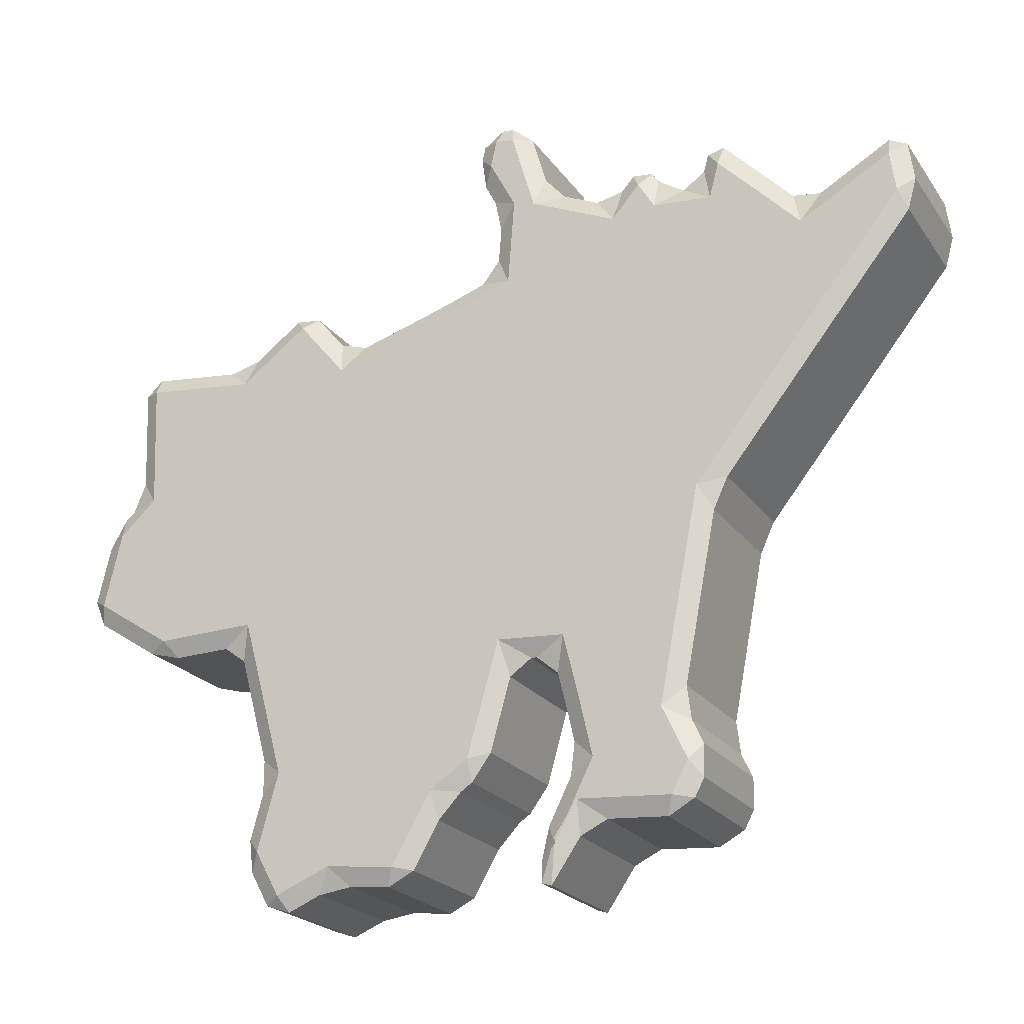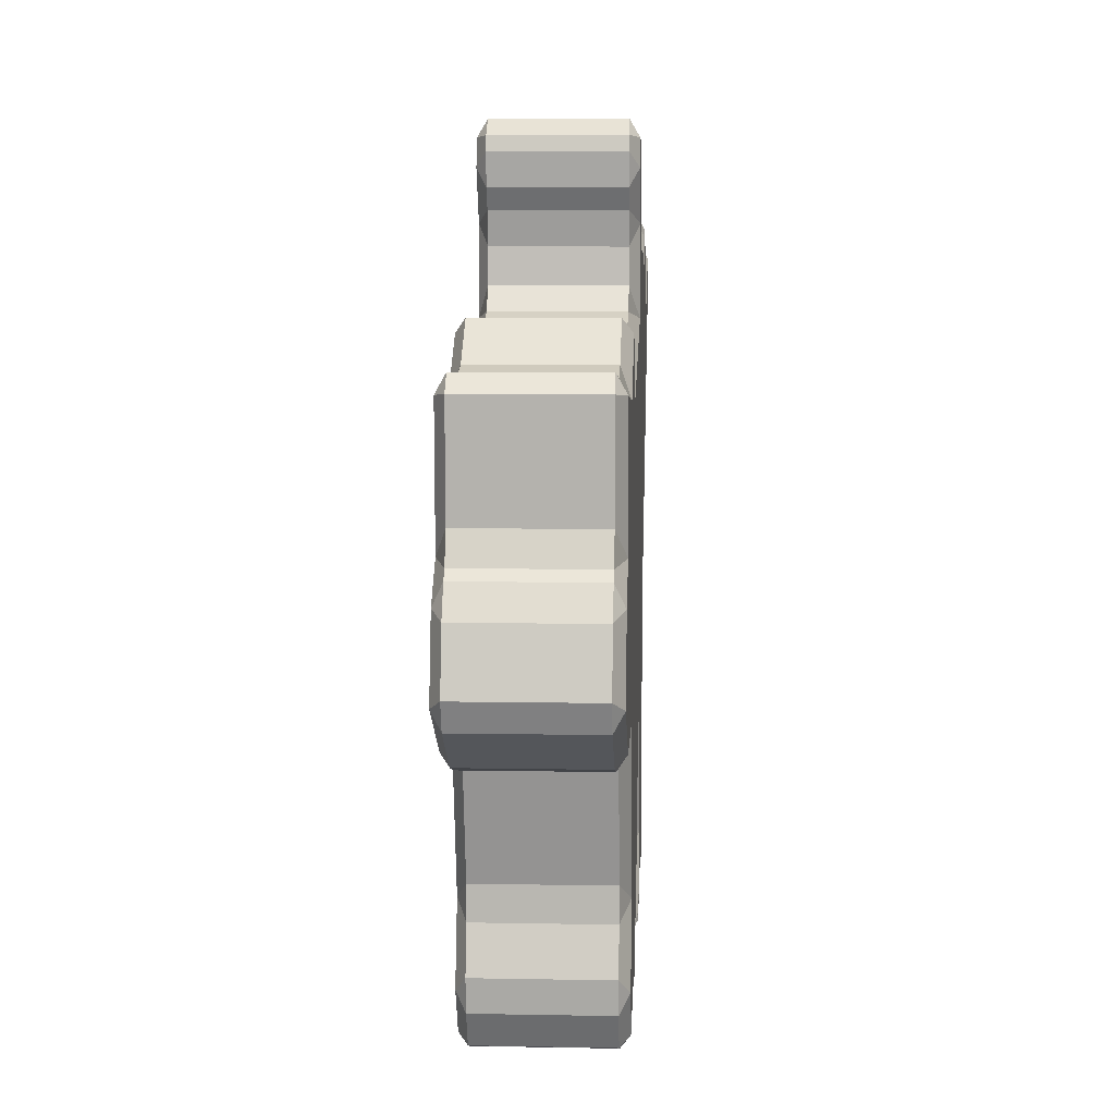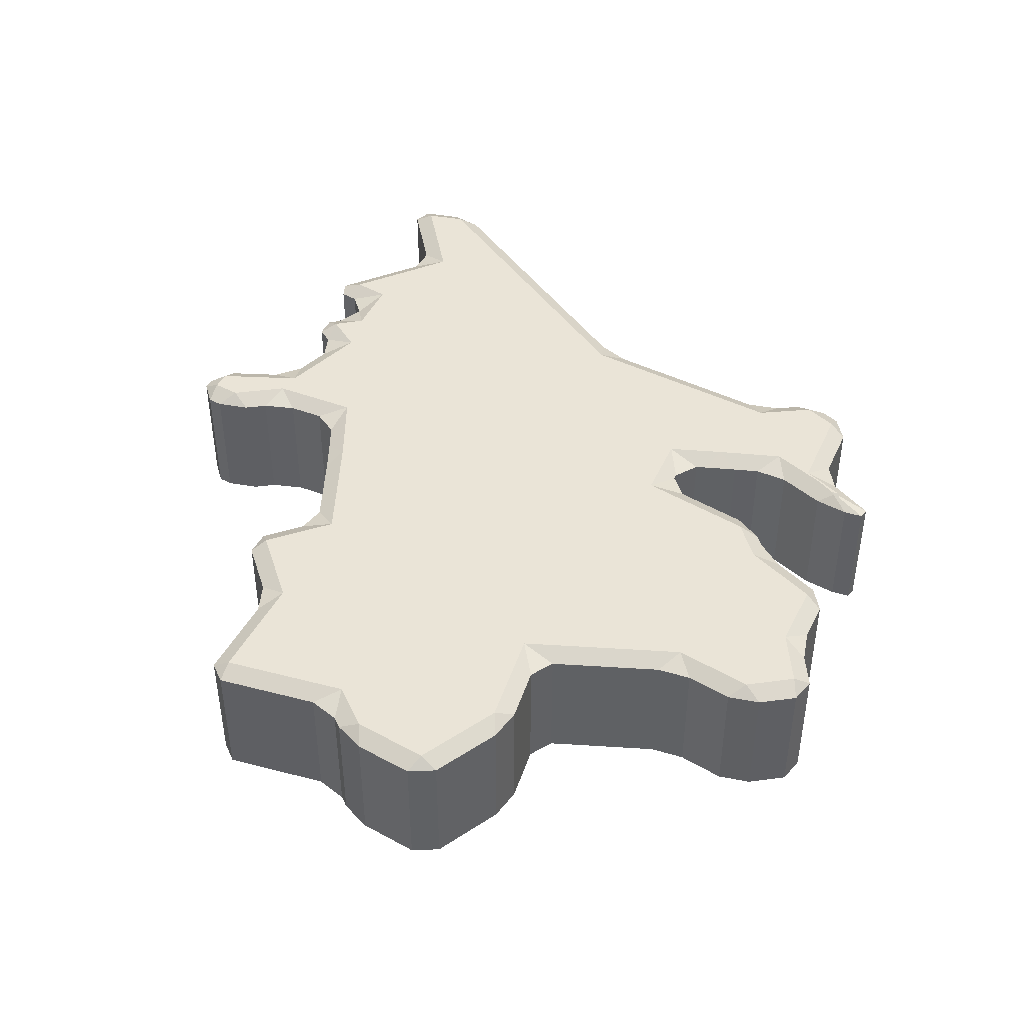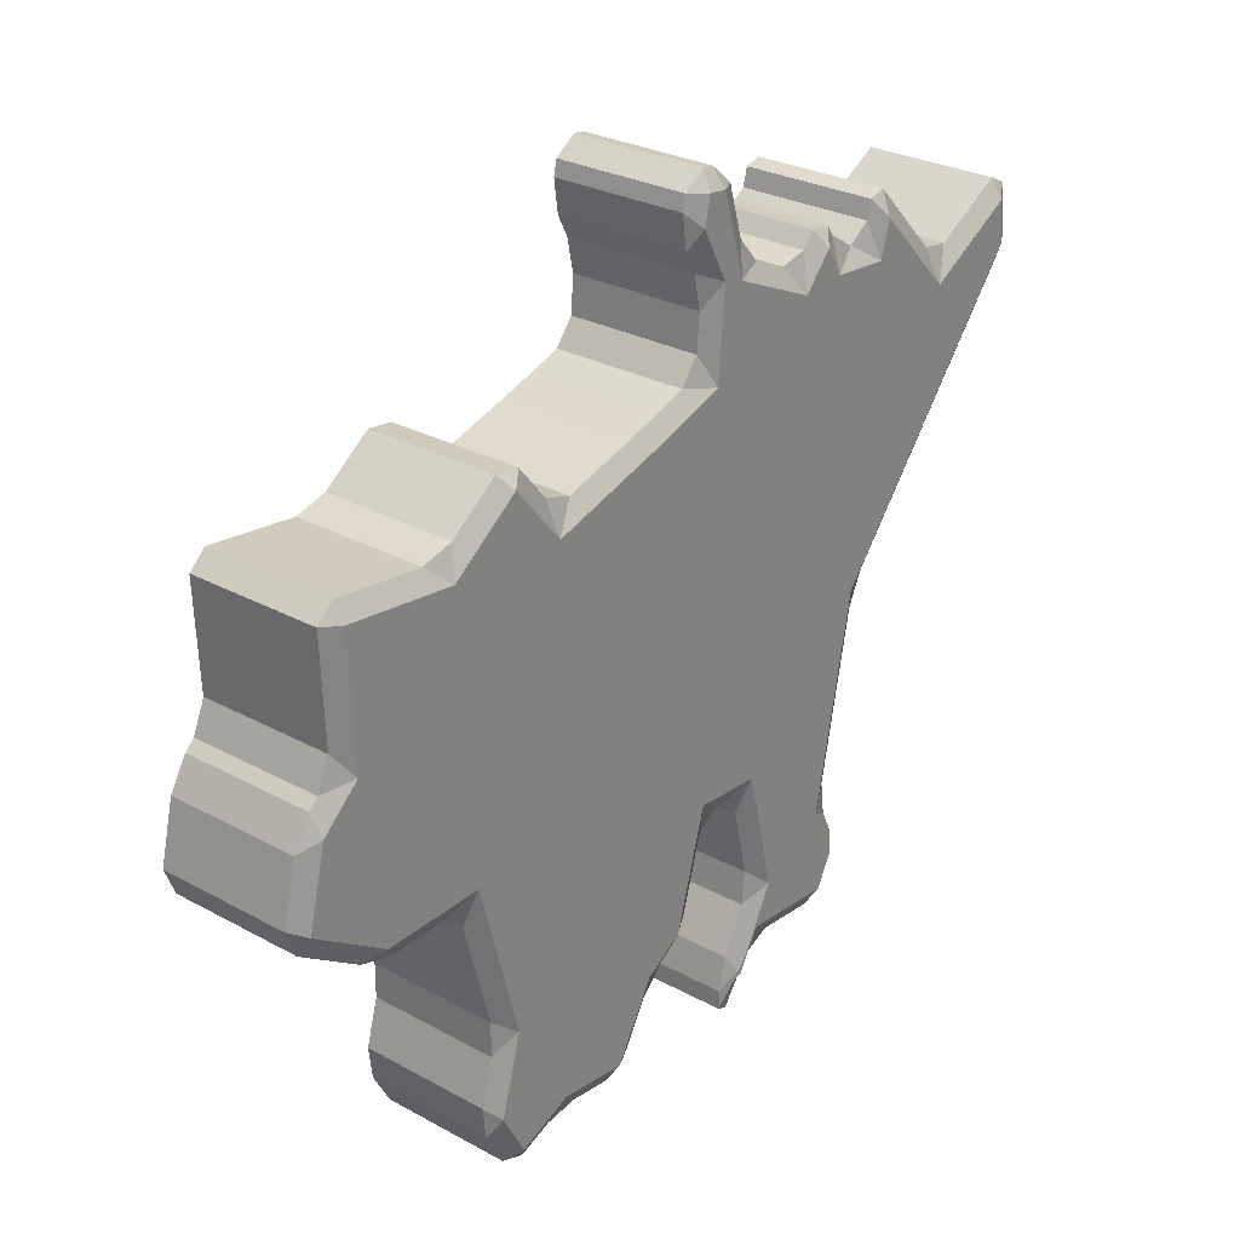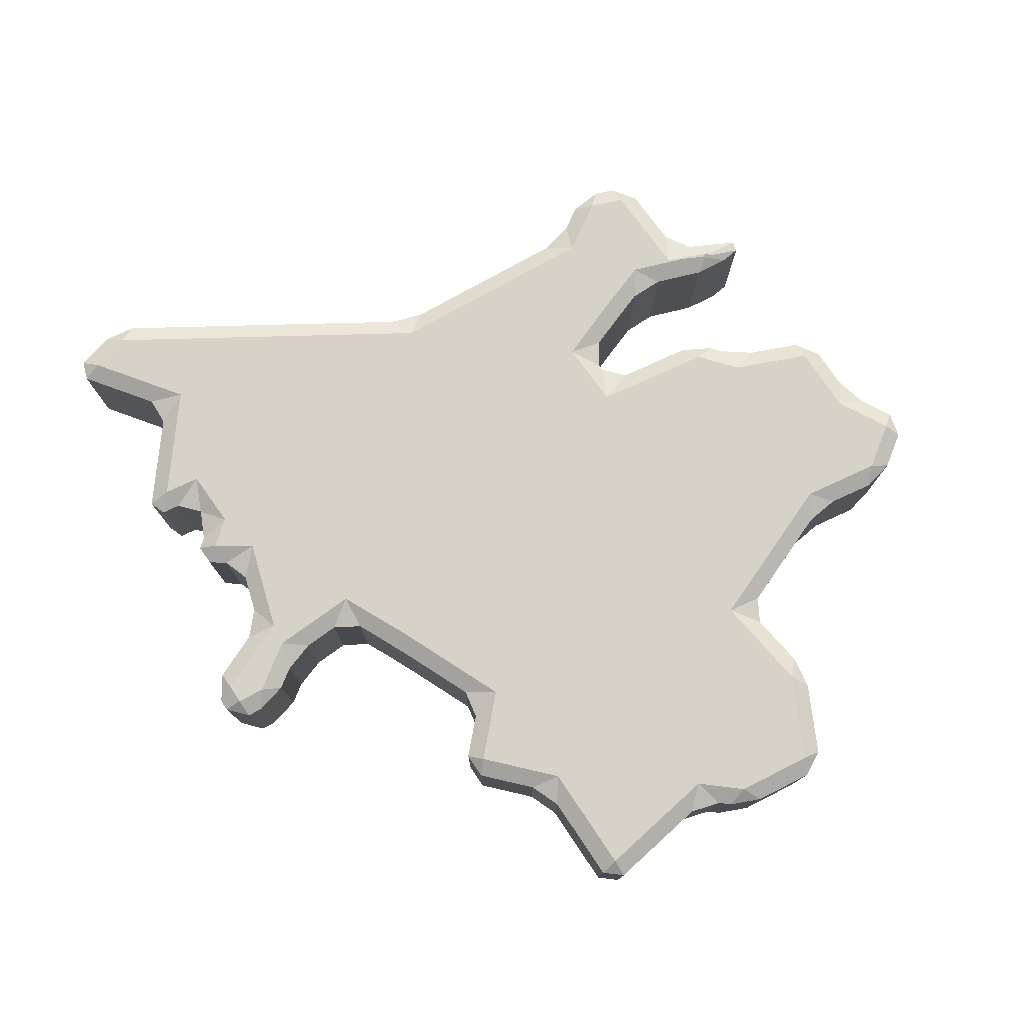
<metadata>
{"format":"obj","ext":"obj","renderer":"f3d","projection":"perspective","resolution":1024,"background":"white","views":[{"elev":-21.8,"azim":-154.6,"up":"+Z"},{"elev":7.7,"azim":93.0,"up":"+Z"},{"elev":43.6,"azim":109.4,"up":"+Y"},{"elev":27.8,"azim":129.9,"up":"+Z"},{"elev":77.3,"azim":49.9,"up":"+Y"}]}
</metadata>
<code>
o Plane.008_Plane.009
v -3.125 0.3926 8.241
v -3.104 0.3926 8.166
v -3.086 0.3686 8.211
v -3.112 0.3926 8.334
v -3.073 0.3686 8.308
v -3.07 0.3926 8.355
v -2.898 0.3926 8.257
v -2.854 0.3686 8.183
v -2.832 0.3926 8.266
v -2.665 0.3926 8.438
v -2.657 0.3686 8.385
v -2.625 0.3926 8.427
v -2.613 0.3926 8.385
v -2.635 0.3686 8.299
v -2.56 0.3926 8.347
v -2.56 0.3926 8.347
v -2.492 0.3686 8.31
v -2.495 0.3926 8.386
v -2.48 0.3926 8.412
v -2.452 0.3686 8.377
v -2.43 0.3926 8.416
v -2.401 0.3926 8.382
v -2.385 0.3686 8.299
v -2.334 0.3926 8.367
v -2.248 0.3926 8.405
v -2.174 0.3686 8.391
v -2.197 0.3926 8.463
v -2.162 0.3926 8.585
v -2.117 0.3686 8.587
v -2.108 0.3926 8.63
v -2.081 0.3926 8.634
v -2.072 0.3686 8.592
v -2.029 0.3926 8.597
v -2.022 0.3926 8.562
v -2.057 0.3686 8.527
v -2.032 0.3926 8.483
v -2.058 0.3926 8.434
v -2.121 0.3686 8.405
v -2.075 0.3926 8.354
v -2.068 0.3926 8.268
v -2.105 0.3686 8.195
v -2.025 0.3926 8.212
v -1.954 0.3926 8.187
v -1.927 0.3686 8.133
v -1.874 0.3926 8.161
v -1.699 0.3926 8.107
v -1.644 0.3686 8.046
v -1.631 0.3926 8.127
v -1.561 0.3926 8.213
v -1.527 0.3686 8.187
v -1.5 0.3926 8.22
v -1.384 0.3926 8.133
v -1.362 0.3686 8.064
v -1.308 0.3926 8.112
v -1.091 0.3926 8.136
v -1.093 0.3686 8.093
v -1.05 0.3926 8.098
v -1.06 0.3926 7.848
v -1.105 0.3686 7.788
v -1.03 0.3926 7.777
v -1.008 0.3926 7.756
v -1.015 0.3686 7.705
v -0.9667 0.3926 7.686
v -0.9336 0.3926 7.546
v -0.972 0.3686 7.524
v -0.9595 0.3926 7.481
v -1.111 0.3926 7.383
v -1.159 0.3686 7.403
v -1.189 0.3926 7.361
v -1.327 0.3926 7.365
v -1.402 0.3686 7.41
v -1.381 0.3926 7.326
v -1.451 0.3926 7.067
v -1.506 0.3686 7.025
v -1.45 0.3926 6.985
v -1.42 0.3926 6.876
v -1.455 0.3686 6.841
v -1.429 0.3926 6.798
v -1.474 0.3926 6.715
v -1.513 0.3686 6.732
v -1.534 0.3926 6.694
v -1.613 0.3926 6.727
v -1.645 0.3686 6.787
v -1.694 0.3926 6.739
v -1.793 0.3926 6.728
v -1.812 0.3686 6.769
v -1.856 0.3926 6.761
v -1.919 0.3926 6.871
v -1.908 0.3686 6.937
v -1.976 0.3926 6.931
v -2.003 0.3926 6.95
v -2.002 0.3686 7
v -2.05 0.3926 7.014
v -2.099 0.3926 7.188
v -2.079 0.3686 7.273
v -2.153 0.3926 7.226
v -2.167 0.3926 7.225
v -2.243 0.3686 7.263
v -2.219 0.3926 7.181
v -2.225 0.3926 7.159
v -2.276 0.3686 7.128
v -2.245 0.3926 7.076
v -2.259 0.3926 7.014
v -2.313 0.3686 6.968
v -2.249 0.3926 6.935
v -2.195 0.3926 6.827
v -2.219 0.3686 6.78
v -2.176 0.3926 6.747
v -2.176 0.3926 6.701
v -2.219 0.3686 6.796
v -2.2 0.3926 6.693
v -2.27 0.3926 6.796
v -2.273 0.3686 6.875
v -2.337 0.3926 6.829
v -2.542 0.3926 6.853
v -2.48 0.3926 6.819
v -2.498 0.3686 6.86
v -2.566 0.3926 6.896
v -2.538 0.3686 6.935
v -2.567 0.3926 6.972
v -2.541 0.3926 7.029
v -2.478 0.3686 7.062
v -2.531 0.3926 7.109
v -2.609 0.3926 7.514
v -2.577 0.3686 7.574
v -2.643 0.3926 7.589
v -3.125 0.7062 8.241
v -3.086 0.7303 8.211
v -3.104 0.7062 8.166
v -3.112 0.7062 8.334
v -3.07 0.7062 8.355
v -3.073 0.7303 8.308
v -2.898 0.7062 8.257
v -2.832 0.7062 8.266
v -2.854 0.7303 8.183
v -2.665 0.7062 8.438
v -2.625 0.7062 8.427
v -2.657 0.7303 8.385
v -2.613 0.7062 8.385
v -2.56 0.7062 8.347
v -2.635 0.7303 8.299
v -2.56 0.7062 8.347
v -2.495 0.7062 8.386
v -2.492 0.7303 8.31
v -2.48 0.7062 8.412
v -2.43 0.7062 8.416
v -2.452 0.7303 8.377
v -2.401 0.7062 8.382
v -2.334 0.7062 8.367
v -2.385 0.7303 8.299
v -2.248 0.7062 8.405
v -2.197 0.7062 8.463
v -2.174 0.7303 8.391
v -2.162 0.7062 8.585
v -2.108 0.7062 8.63
v -2.117 0.7303 8.587
v -2.081 0.7062 8.634
v -2.029 0.7062 8.597
v -2.072 0.7303 8.592
v -2.022 0.7062 8.562
v -2.032 0.7062 8.483
v -2.057 0.7303 8.527
v -2.058 0.7062 8.434
v -2.075 0.7062 8.354
v -2.121 0.7303 8.405
v -2.068 0.7062 8.268
v -2.025 0.7062 8.212
v -2.105 0.7303 8.195
v -1.954 0.7062 8.187
v -1.874 0.7062 8.161
v -1.927 0.7303 8.133
v -1.699 0.7062 8.107
v -1.631 0.7062 8.127
v -1.644 0.7303 8.046
v -1.561 0.7062 8.213
v -1.5 0.7062 8.22
v -1.527 0.7303 8.187
v -1.384 0.7062 8.133
v -1.308 0.7062 8.112
v -1.362 0.7303 8.064
v -1.091 0.7062 8.136
v -1.05 0.7062 8.098
v -1.093 0.7303 8.093
v -1.06 0.7062 7.848
v -1.03 0.7062 7.777
v -1.105 0.7303 7.788
v -1.008 0.7062 7.756
v -0.9667 0.7062 7.686
v -1.015 0.7303 7.705
v -0.9336 0.7062 7.546
v -0.9595 0.7062 7.481
v -0.972 0.7303 7.524
v -1.111 0.7062 7.383
v -1.189 0.7062 7.361
v -1.159 0.7303 7.403
v -1.327 0.7062 7.365
v -1.381 0.7062 7.326
v -1.402 0.7303 7.41
v -1.451 0.7062 7.067
v -1.45 0.7062 6.985
v -1.506 0.7303 7.025
v -1.42 0.7062 6.876
v -1.429 0.7062 6.798
v -1.455 0.7303 6.841
v -1.474 0.7062 6.715
v -1.534 0.7062 6.694
v -1.513 0.7303 6.732
v -1.613 0.7062 6.727
v -1.694 0.7062 6.739
v -1.645 0.7303 6.787
v -1.793 0.7062 6.728
v -1.856 0.7062 6.761
v -1.812 0.7303 6.769
v -1.919 0.7062 6.871
v -1.976 0.7062 6.931
v -1.908 0.7303 6.937
v -2.003 0.7062 6.95
v -2.05 0.7062 7.014
v -2.002 0.7303 7
v -2.099 0.7062 7.188
v -2.153 0.7062 7.226
v -2.079 0.7303 7.273
v -2.167 0.7062 7.225
v -2.219 0.7062 7.181
v -2.243 0.7303 7.263
v -2.225 0.7062 7.159
v -2.245 0.7062 7.076
v -2.277 0.7303 7.127
v -2.259 0.7062 7.014
v -2.249 0.7062 6.935
v -2.313 0.7303 6.968
v -2.195 0.7062 6.827
v -2.176 0.7062 6.747
v -2.219 0.7303 6.78
v -2.176 0.7062 6.701
v -2.2 0.7062 6.693
v -2.219 0.7303 6.796
v -2.27 0.7062 6.796
v -2.337 0.7062 6.829
v -2.273 0.7303 6.875
v -2.542 0.7062 6.853
v -2.498 0.7303 6.86
v -2.48 0.7062 6.819
v -2.566 0.7062 6.896
v -2.567 0.7062 6.972
v -2.538 0.7303 6.935
v -2.541 0.7062 7.029
v -2.531 0.7062 7.109
v -2.478 0.7303 7.062
v -2.609 0.7062 7.514
v -2.643 0.7062 7.589
v -2.577 0.7303 7.574
f 2 129 251
f 126 2 251
f 37 163 161
f 121 247 245
f 79 205 203
f 40 166 164
f 124 250 248
f 82 208 206
f 42 43 169
f 234 237 240
f 85 211 209
f 45 46 172
f 118 244 241
f 110 107 104
f 88 214 212
f 48 49 175
f 6 7 133
f 9 10 136
f 91 217 215
f 51 52 178
f 13 139 137
f 94 220 218
f 54 55 181
f 16 142 140
f 97 223 221
f 58 184 182
f 19 145 143
f 100 226 224
f 61 187 185
f 22 148 146
f 103 229 227
f 64 190 188
f 24 25 151
f 105 106 232
f 67 193 191
f 28 154 152
f 109 235 233
f 70 196 194
f 30 31 157
f 112 238 236
f 73 199 197
f 34 160 158
f 116 243 239
f 76 202 200
f 1 2 3
f 4 5 6
f 7 8 9
f 10 11 12
f 13 14 15
f 16 17 18
f 19 20 21
f 22 23 24
f 25 26 27
f 28 29 30
f 31 32 33
f 34 35 36
f 37 38 39
f 40 41 42
f 43 44 45
f 46 47 48
f 49 50 51
f 52 53 54
f 55 56 57
f 58 59 60
f 61 62 63
f 64 65 66
f 67 68 69
f 70 71 72
f 73 74 75
f 76 77 78
f 79 80 81
f 82 83 84
f 85 86 87
f 88 89 90
f 91 92 93
f 94 95 96
f 97 98 99
f 100 101 102
f 103 104 105
f 106 107 108
f 109 110 111
f 112 113 114
f 115 116 117
f 118 119 120
f 121 122 123
f 124 125 126
f 127 128 129
f 130 131 132
f 133 134 135
f 136 137 138
f 139 140 141
f 142 143 144
f 145 146 147
f 148 149 150
f 151 152 153
f 154 155 156
f 157 158 159
f 160 161 162
f 163 164 165
f 166 167 168
f 169 170 171
f 172 173 174
f 175 176 177
f 178 179 180
f 181 182 183
f 184 185 186
f 187 188 189
f 190 191 192
f 193 194 195
f 196 197 198
f 199 200 201
f 202 203 204
f 205 206 207
f 208 209 210
f 211 212 213
f 214 215 216
f 217 218 219
f 220 221 222
f 223 224 225
f 226 227 228
f 229 230 231
f 232 233 234
f 235 236 237
f 238 239 240
f 241 242 243
f 244 245 246
f 247 248 249
f 250 251 252
f 5 4 1
f 5 8 7
f 11 10 9
f 11 14 13
f 17 16 15
f 20 19 18
f 20 23 22
f 26 25 24
f 29 28 27
f 32 31 30
f 32 35 34
f 35 38 37
f 38 41 40
f 44 43 42
f 44 47 46
f 50 49 48
f 50 53 52
f 56 55 54
f 56 59 58
f 62 61 60
f 65 64 63
f 65 68 67
f 68 71 70
f 74 73 72
f 77 76 75
f 80 79 78
f 80 83 82
f 86 85 84
f 86 89 88
f 92 91 90
f 92 95 94
f 98 97 96
f 101 100 99
f 101 104 103
f 107 106 105
f 107 110 109
f 110 113 112
f 117 119 118
f 119 122 121
f 125 124 123
f 117 116 114
f 126 125 3
f 127 130 132
f 133 135 132
f 134 136 138
f 139 141 138
f 140 142 144
f 143 145 147
f 148 150 147
f 149 151 153
f 152 154 156
f 155 157 159
f 160 162 159
f 163 165 162
f 166 168 165
f 167 169 171
f 172 174 171
f 173 175 177
f 178 180 177
f 179 181 183
f 184 186 183
f 185 187 189
f 188 190 192
f 193 195 192
f 196 198 195
f 197 199 201
f 200 202 204
f 203 205 207
f 208 210 207
f 209 211 213
f 214 216 213
f 215 217 219
f 220 222 219
f 221 223 225
f 224 226 228
f 229 231 228
f 230 232 234
f 233 235 237
f 238 240 237
f 244 246 242
f 247 249 246
f 248 250 252
f 239 243 242
f 128 252 251
f 161 160 34
f 31 33 158
f 245 244 118
f 243 116 115
f 203 202 76
f 73 75 200
f 164 163 37
f 248 247 121
f 81 206 205
f 167 166 40
f 126 251 250
f 209 208 82
f 170 169 43
f 238 112 114
f 131 130 4
f 2 1 127
f 87 212 211
f 173 172 46
f 134 133 7
f 90 215 214
f 176 175 49
f 137 136 10
f 93 218 217
f 179 178 52
f 15 140 139
f 96 221 220
f 182 181 55
f 143 142 16
f 224 223 97
f 185 184 58
f 146 145 19
f 227 226 100
f 188 187 61
f 149 148 22
f 230 229 103
f 66 191 190
f 152 151 25
f 233 232 106
f 69 194 193
f 155 154 28
f 236 235 109
f 72 197 196
f 4 130 127
f 36 37 161
f 120 121 245
f 78 79 203
f 39 40 164
f 123 124 248
f 81 82 206
f 167 42 169
f 252 128 135
f 242 246 231
f 128 132 135
f 240 242 231
f 252 135 141
f 246 249 231
f 216 219 222
f 135 138 141
f 213 216 210
f 252 141 144
f 210 216 201
f 252 144 150
f 207 210 204
f 144 147 150
f 204 210 201
f 252 150 168
f 201 216 222
f 153 156 165
f 198 201 222
f 150 153 168
f 198 222 174
f 156 159 162
f 192 195 189
f 156 162 165
f 195 186 189
f 153 165 168
f 195 198 186
f 252 168 171
f 186 198 180
f 252 222 225
f 183 186 180
f 174 177 180
f 180 198 174
f 171 222 252
f 174 222 171
f 252 225 249
f 225 228 249
f 249 228 231
f 240 231 234
f 84 85 209
f 170 45 172
f 115 118 241
f 122 119 104
f 5 3 8
f 119 117 104
f 8 3 125
f 125 122 98
f 95 92 89
f 11 8 14
f 95 89 74
f 14 8 125
f 89 86 83
f 17 14 125
f 89 83 74
f 20 17 23
f 83 80 77
f 23 17 125
f 83 77 74
f 26 23 41
f 95 74 71
f 32 29 35
f 98 95 125
f 29 38 35
f 71 68 59
f 29 26 38
f 95 71 47
f 38 26 41
f 68 65 62
f 41 23 125
f 68 62 59
f 44 41 125
f 71 59 53
f 47 44 95
f 59 56 53
f 53 50 47
f 71 53 47
f 95 44 125
f 101 98 122
f 104 101 122
f 104 117 113
f 104 113 110
f 87 88 212
f 173 48 175
f 131 6 133
f 134 9 136
f 90 91 215
f 176 51 178
f 12 13 137
f 93 94 218
f 179 54 181
f 15 16 140
f 96 97 221
f 57 58 182
f 18 19 143
f 99 100 224
f 60 61 185
f 21 22 146
f 102 103 227
f 63 64 188
f 149 24 151
f 230 105 232
f 66 67 191
f 27 28 152
f 108 109 233
f 69 70 194
f 155 30 157
f 111 112 236
f 72 73 197
f 33 34 158
f 114 116 239
f 75 76 200
f 3 5 1
f 6 5 7
f 8 11 9
f 12 11 13
f 14 17 15
f 17 20 18
f 21 20 22
f 23 26 24
f 26 29 27
f 29 32 30
f 33 32 34
f 36 35 37
f 39 38 40
f 41 44 42
f 45 44 46
f 47 50 48
f 51 50 52
f 53 56 54
f 57 56 58
f 59 62 60
f 62 65 63
f 66 65 67
f 69 68 70
f 71 74 72
f 74 77 75
f 77 80 78
f 81 80 82
f 83 86 84
f 87 86 88
f 89 92 90
f 93 92 94
f 95 98 96
f 98 101 99
f 102 101 103
f 104 107 105
f 108 107 109
f 111 110 112
f 115 117 118
f 120 119 121
f 122 125 123
f 113 117 114
f 2 126 3
f 128 127 132
f 131 133 132
f 135 134 138
f 137 139 138
f 141 140 144
f 144 143 147
f 146 148 147
f 150 149 153
f 153 152 156
f 156 155 159
f 158 160 159
f 161 163 162
f 164 166 165
f 168 167 171
f 170 172 171
f 174 173 177
f 176 178 177
f 180 179 183
f 182 184 183
f 186 185 189
f 189 188 192
f 191 193 192
f 194 196 195
f 198 197 201
f 201 200 204
f 204 203 207
f 206 208 207
f 210 209 213
f 212 214 213
f 216 215 219
f 218 220 219
f 222 221 225
f 225 224 228
f 227 229 228
f 231 230 234
f 234 233 237
f 236 238 237
f 241 244 242
f 245 247 246
f 249 248 252
f 240 239 242
f 129 128 251
f 36 161 34
f 157 31 158
f 120 245 118
f 241 243 115
f 78 203 76
f 199 73 200
f 39 164 37
f 123 248 121
f 79 81 205
f 42 167 40
f 124 126 250
f 84 209 82
f 45 170 43
f 239 238 114
f 6 131 4
f 129 2 127
f 85 87 211
f 48 173 46
f 9 134 7
f 88 90 214
f 51 176 49
f 12 137 10
f 91 93 217
f 54 179 52
f 13 15 139
f 94 96 220
f 57 182 55
f 18 143 16
f 99 224 97
f 60 185 58
f 21 146 19
f 102 227 100
f 63 188 61
f 24 149 22
f 105 230 103
f 64 66 190
f 27 152 25
f 108 233 106
f 67 69 193
f 30 155 28
f 111 236 109
f 70 72 196
f 1 4 127

</code>
